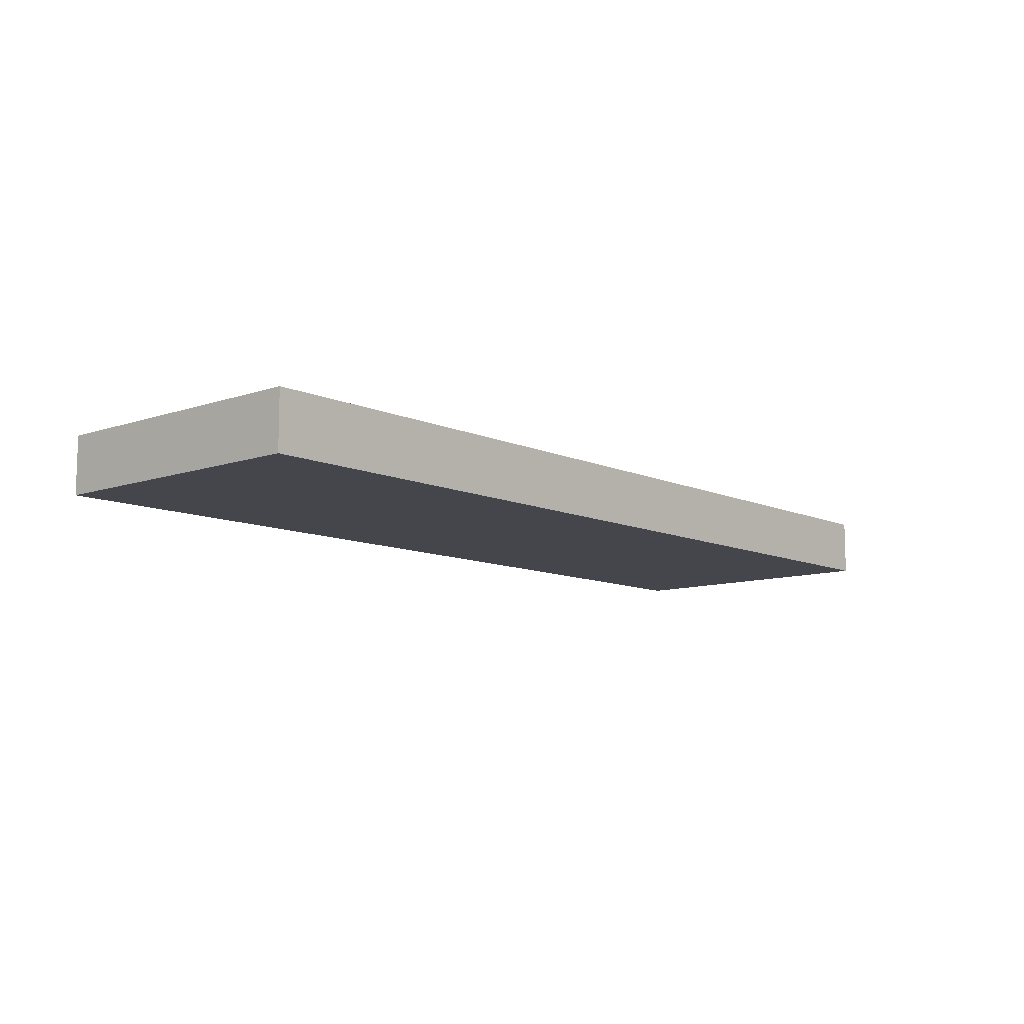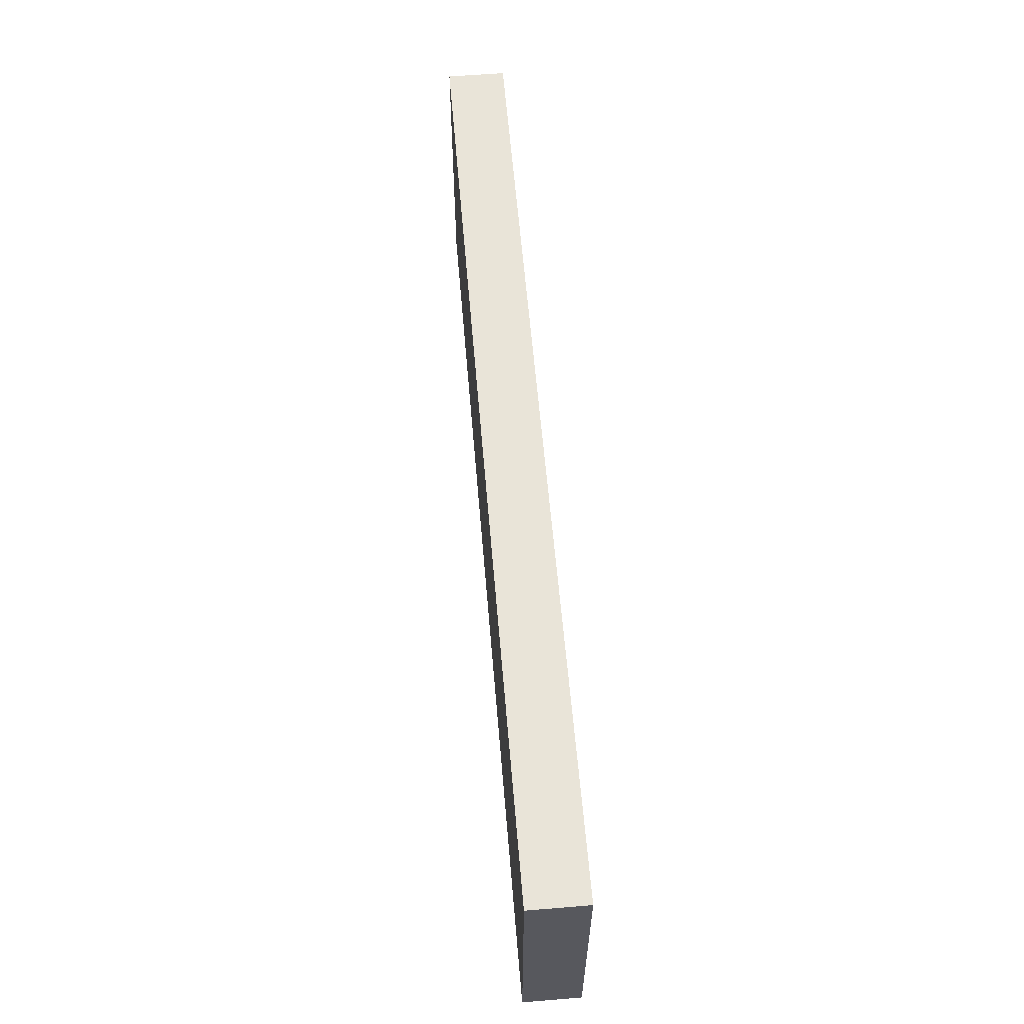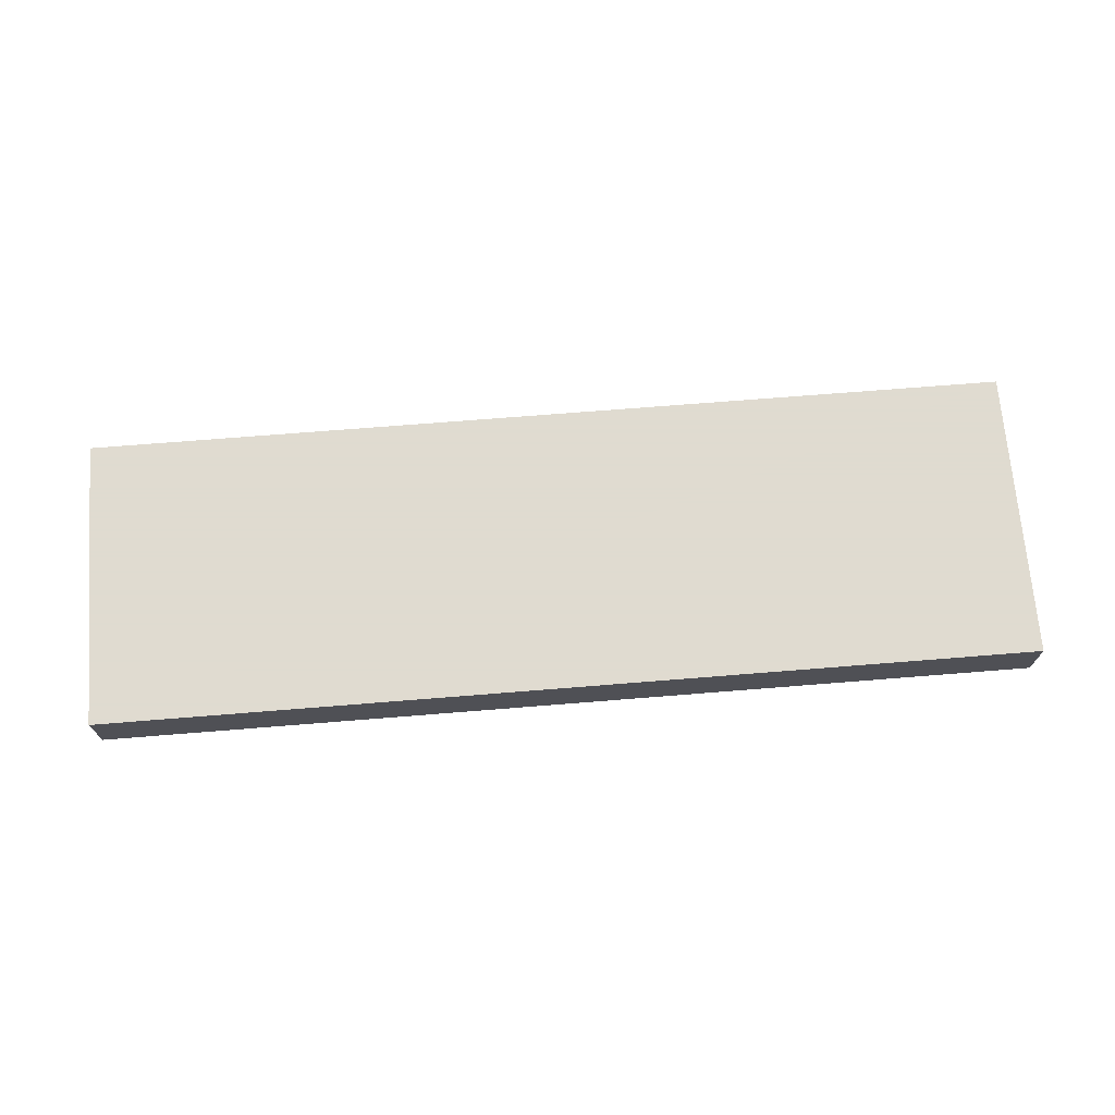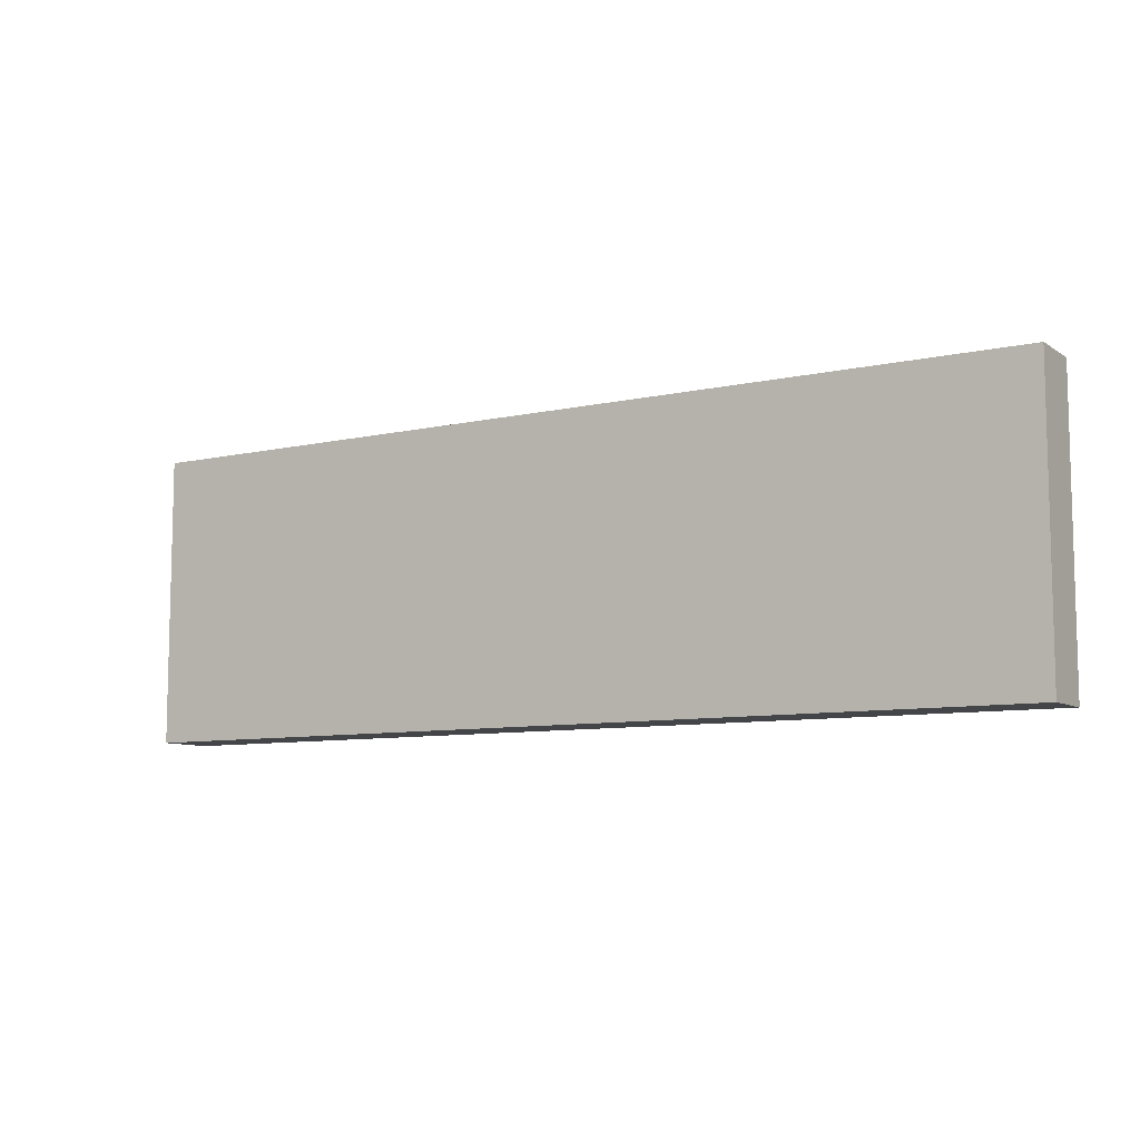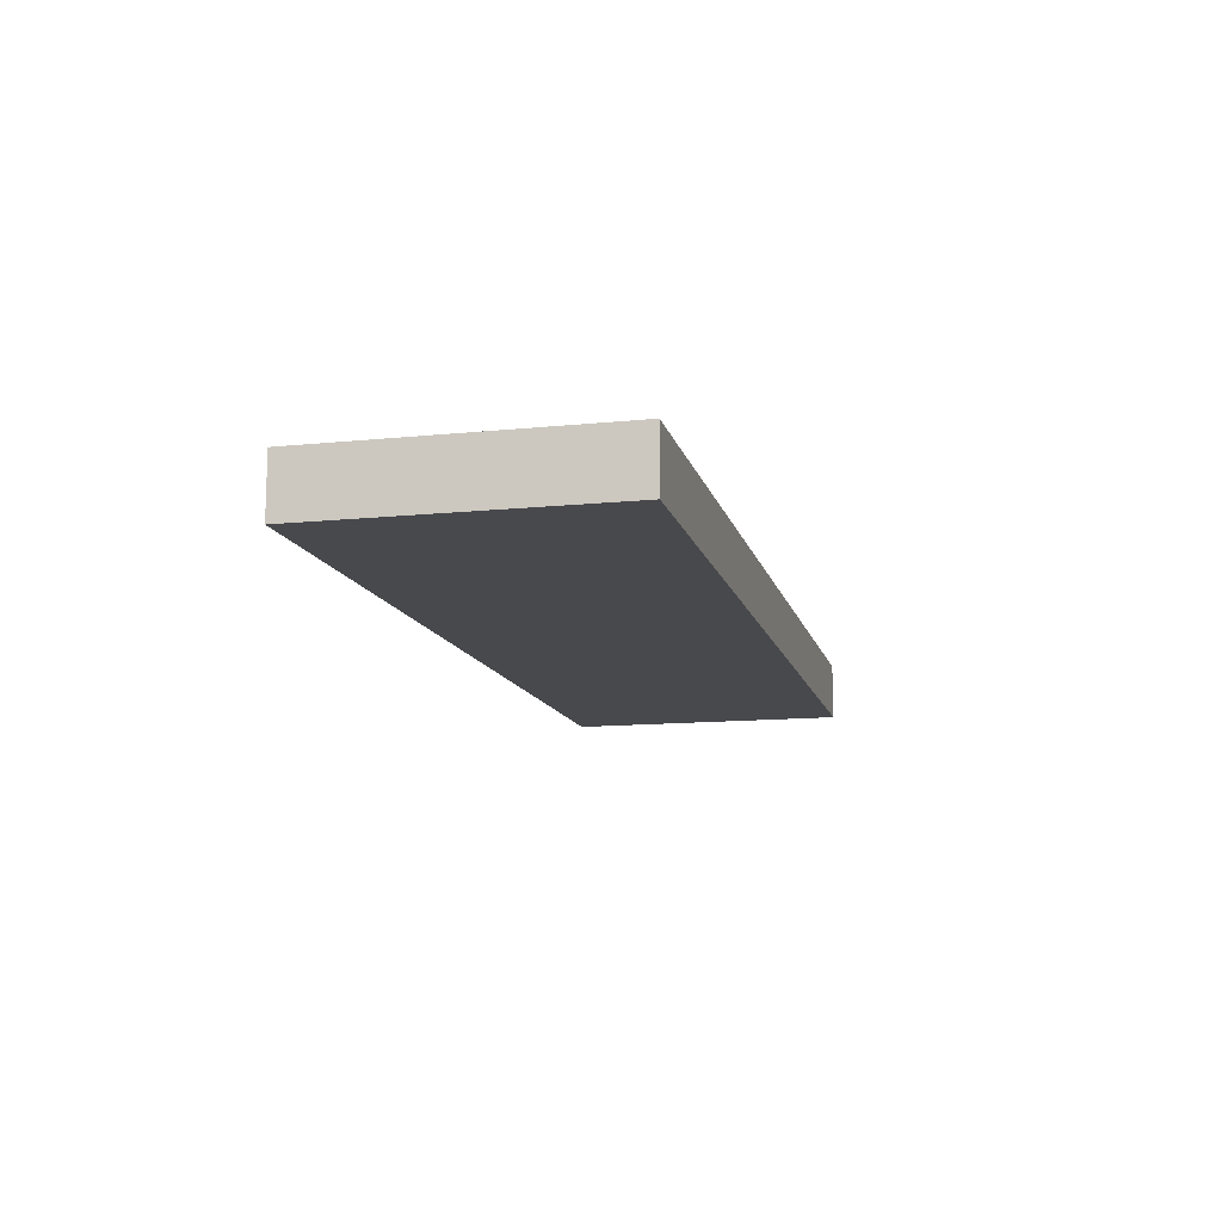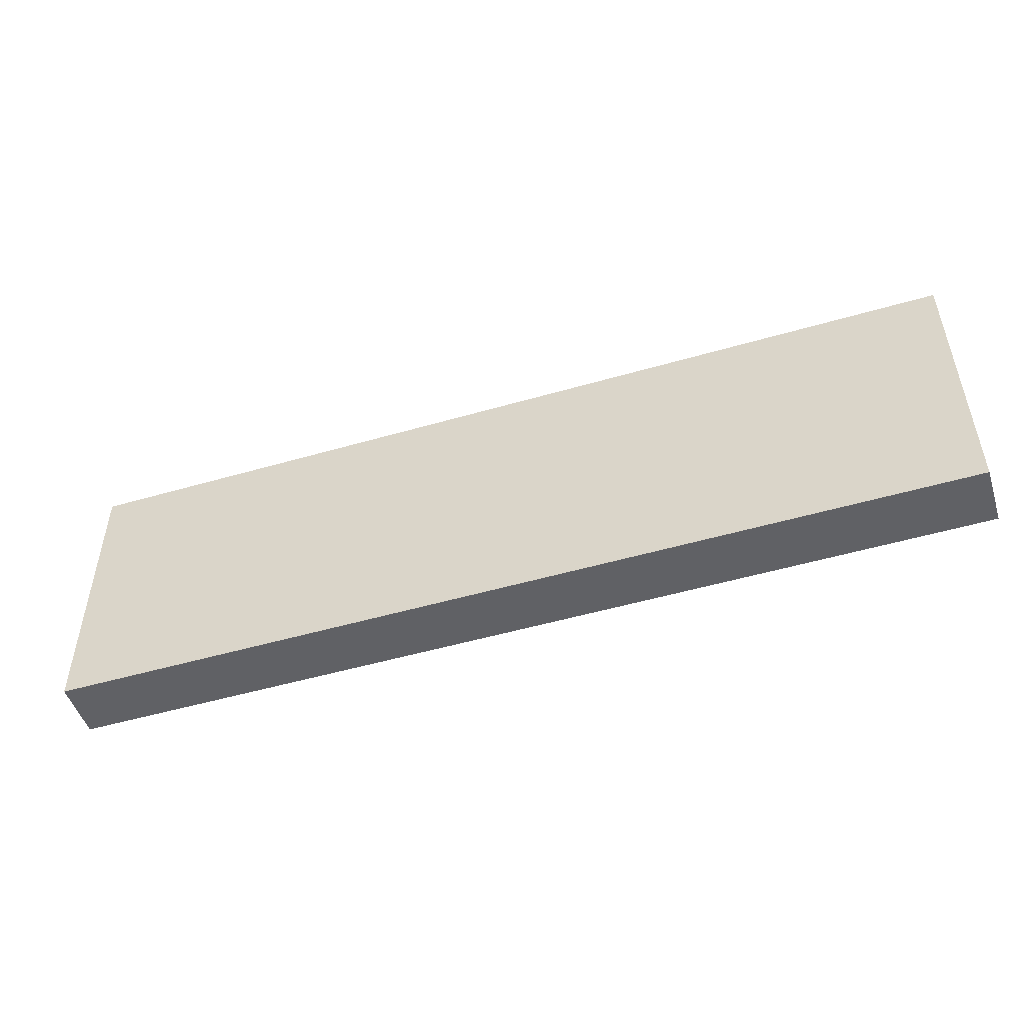
<metadata>
{"format":"obj","ext":"obj","renderer":"f3d","projection":"perspective","resolution":1024,"background":"white","views":[{"elev":-10.1,"azim":131.2,"up":"+Y"},{"elev":60.3,"azim":-94.8,"up":"+Z"},{"elev":70.2,"azim":175.4,"up":"+Y"},{"elev":-8.6,"azim":-148.5,"up":"+Z"},{"elev":-12.5,"azim":-76.6,"up":"+Y"},{"elev":-49.9,"azim":-162.2,"up":"+Z"}]}
</metadata>
<code>
v 128 576 64
v 128 584 24
v 128 576 24
v 128 584 64
v 256 584 64
v 256 576 24
v 256 584 24
v 256 576 64
f 1 2 3
f 1 4 2
f 5 6 7
f 5 8 6
f 1 5 4
f 1 8 5
f 2 6 3
f 2 7 6
f 4 7 2
f 4 5 7
f 8 3 6
f 8 1 3

</code>
